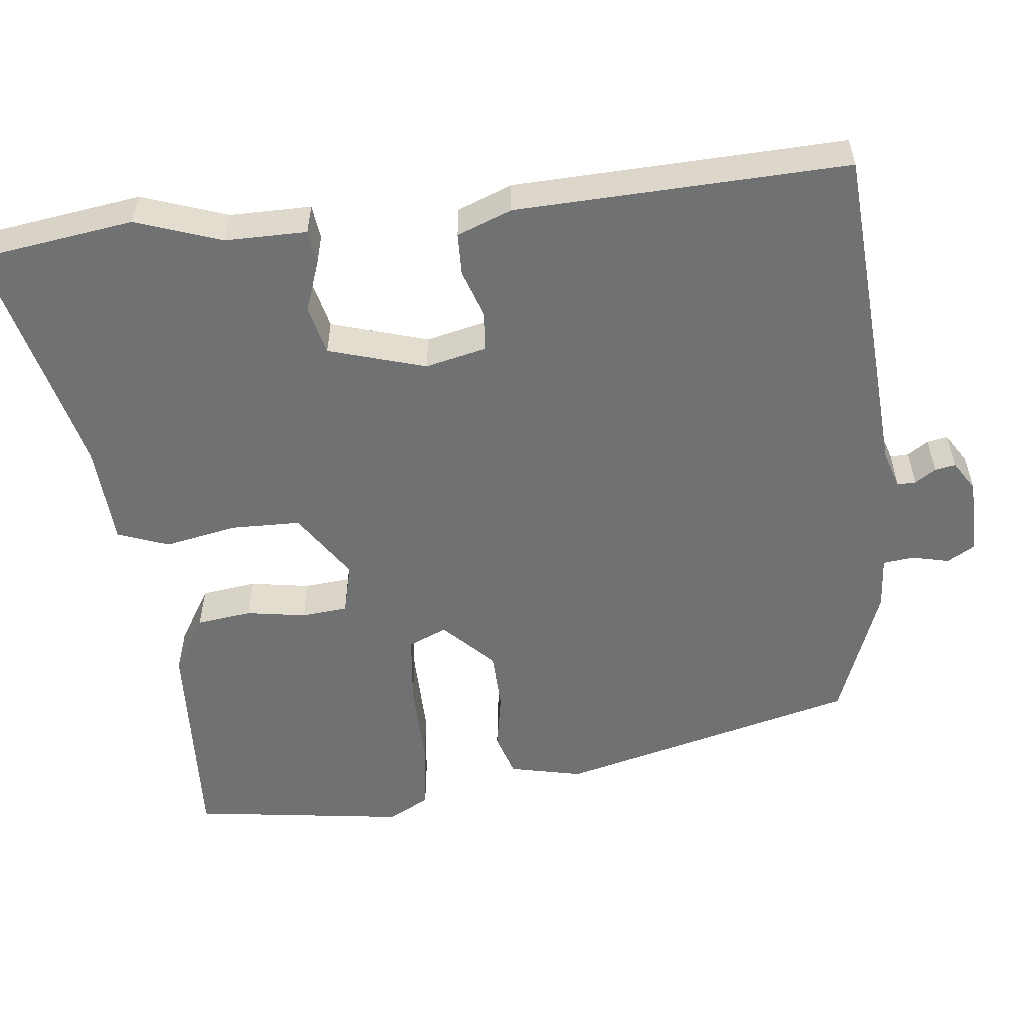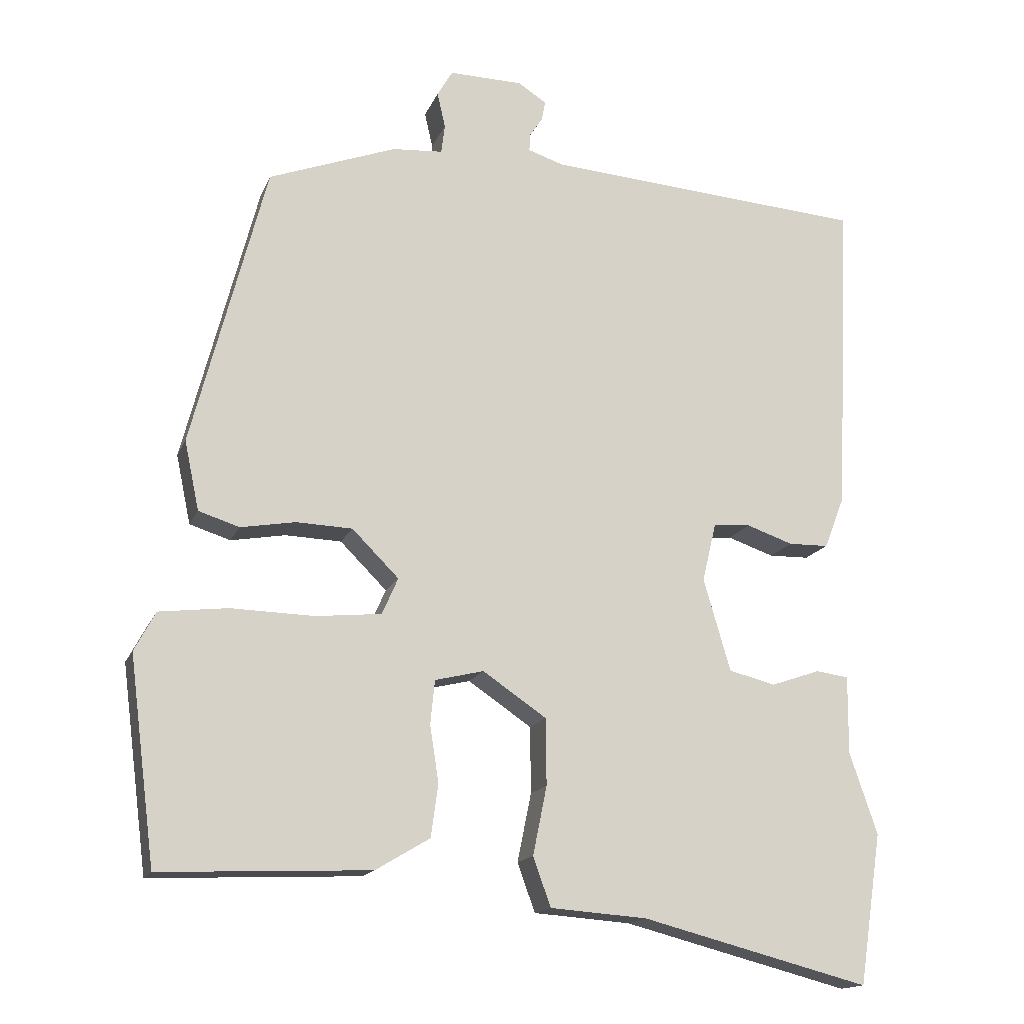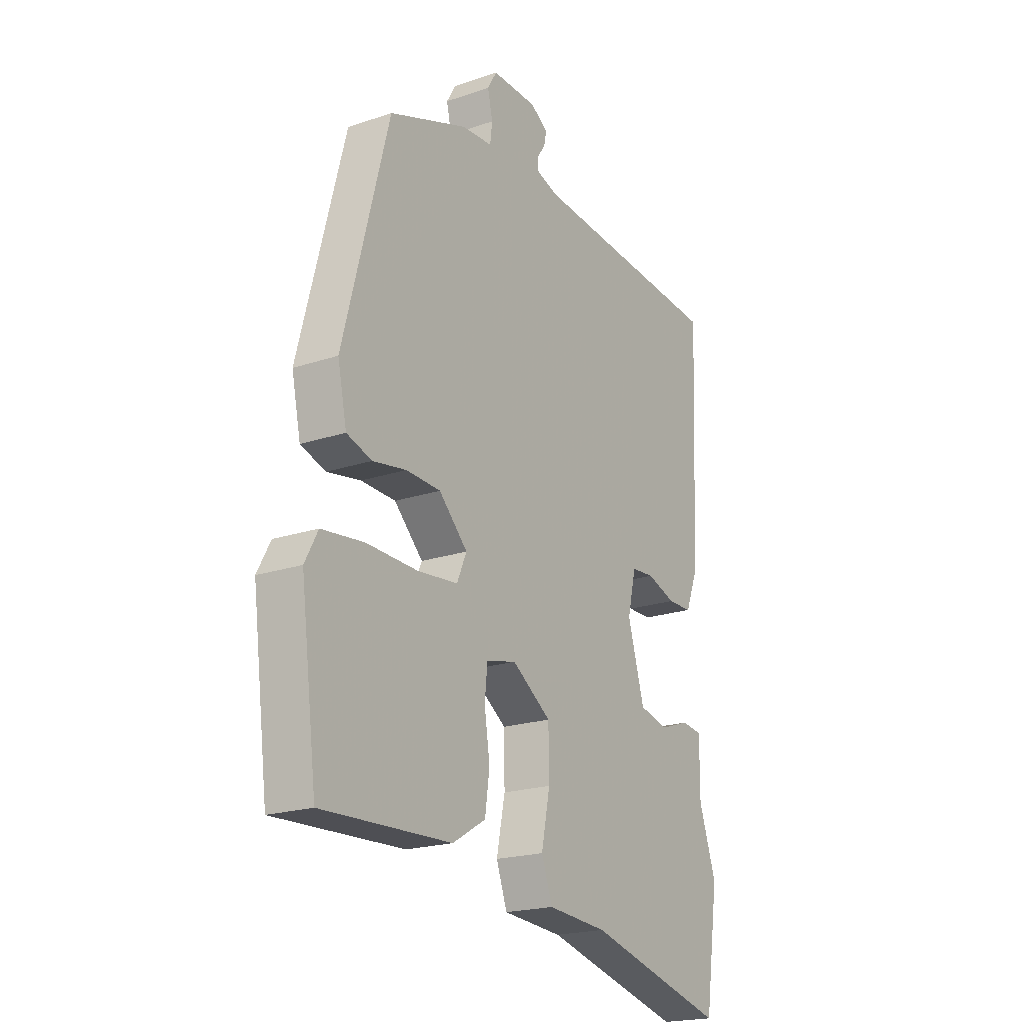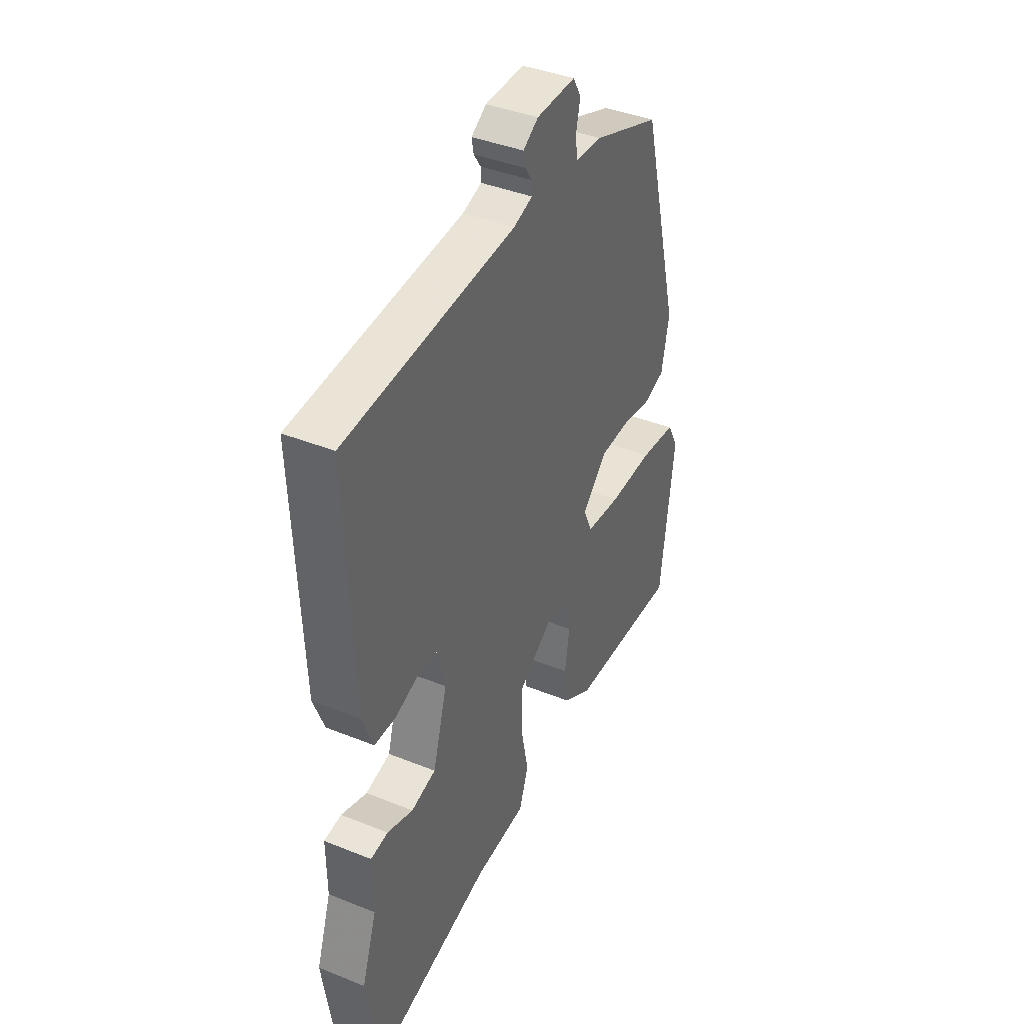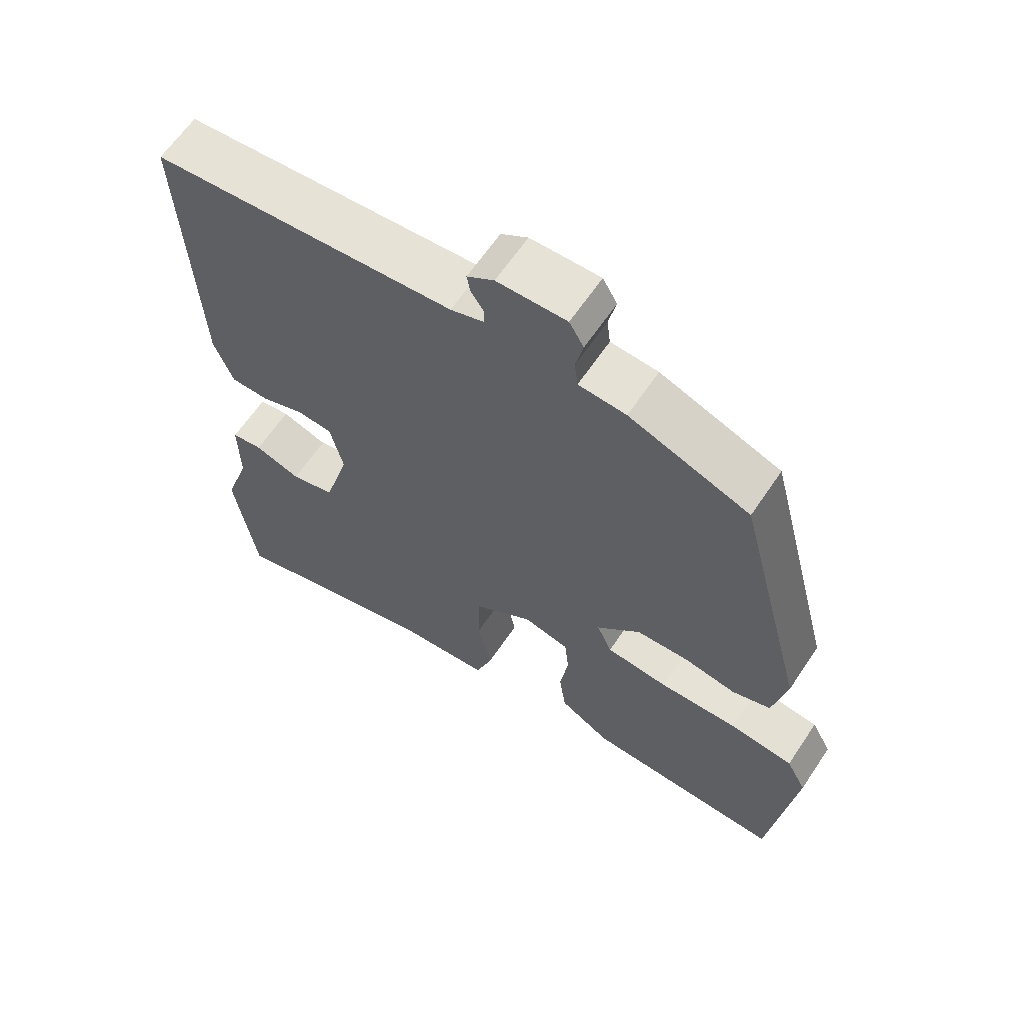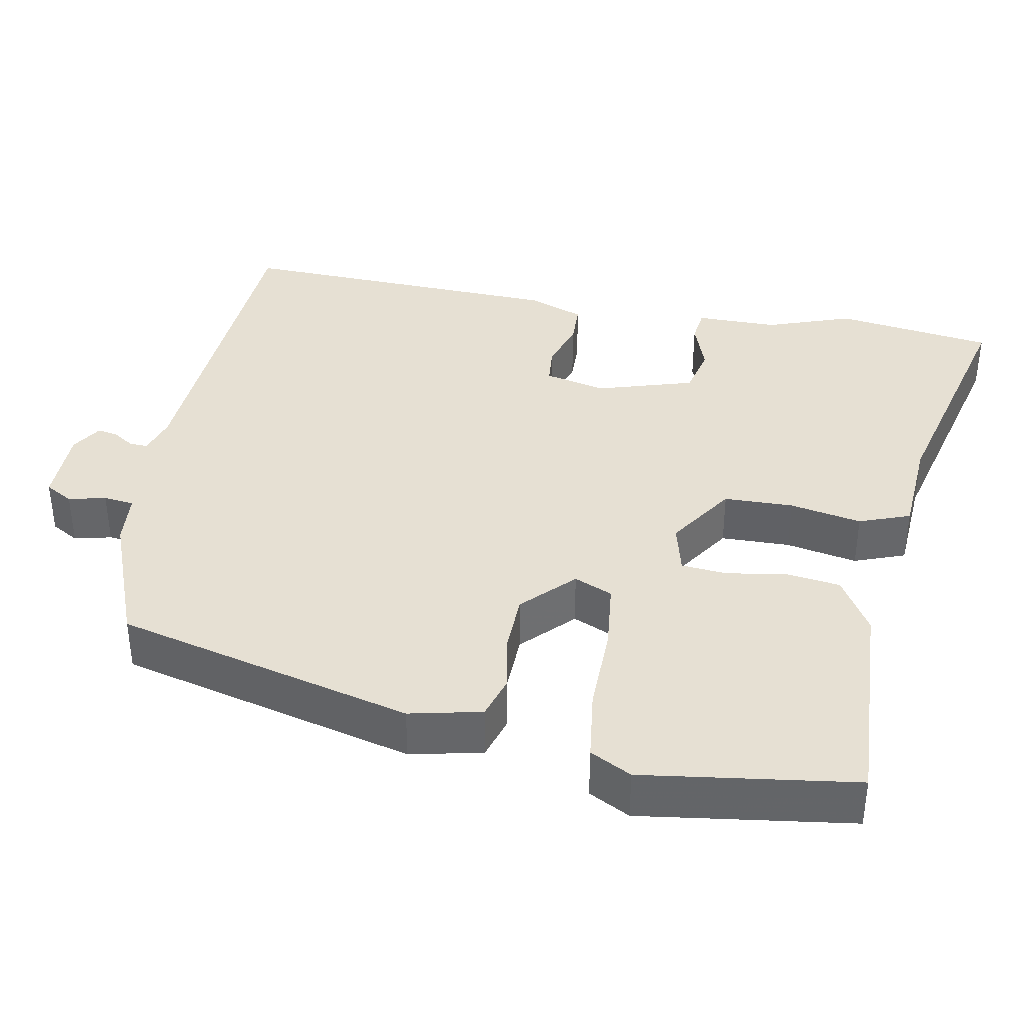
<metadata>
{"format":"obj","ext":"obj","renderer":"f3d","projection":"perspective","resolution":1024,"background":"white","views":[{"elev":-55.2,"azim":-84.1,"up":"+Y"},{"elev":-15.6,"azim":163.1,"up":"+Z"},{"elev":-20.4,"azim":121.7,"up":"+Z"},{"elev":40.2,"azim":-63.6,"up":"+Z"},{"elev":63.0,"azim":33.8,"up":"+Z"},{"elev":38.3,"azim":100.0,"up":"+Y"}]}
</metadata>
<code>
v -0.499 0.07 0.5
v -0.059 0.07 0.533
v -0.01 0.07 0.549
v -0.011 0.07 0.573
v -0.029 0.07 0.6
v -0.034 0.07 0.627
v 0.005 0.07 0.652
v 0.106 0.07 0.654
v 0.127 0.07 0.618
v 0.116 0.07 0.569
v 0.121 0.07 0.529
v 0.19 0.07 0.524
v 0.365 0.07 0.459
v 0.467 0.07 0.069
v 0.447 0.07 -0.026
v 0.391 0.07 -0.044
v 0.316 0.07 -0.031
v 0.239 0.07 -0.034
v 0.175 0.07 -0.098
v 0.197 0.07 -0.148
v 0.287 0.07 -0.157
v 0.401 0.07 -0.154
v 0.495 0.07 -0.165
v 0.524 0.07 -0.219
v 0.488 0.07 -0.499
v 0.201 0.07 -0.487
v 0.127 0.07 -0.443
v 0.117 0.07 -0.371
v 0.129 0.07 -0.293
v 0.123 0.07 -0.233
v 0.056 0.07 -0.217
v -0.031 0.07 -0.276
v -0.032 0.07 -0.367
v -0.013 0.07 -0.461
v -0.037 0.07 -0.528
v -0.17 0.07 -0.538
v -0.482 0.07 -0.619
v -0.513 0.07 -0.413
v -0.475 0.07 -0.301
v -0.476 0.07 -0.194
v -0.431 0.07 -0.188
v -0.364 0.07 -0.211
v -0.3 0.07 -0.195
v -0.263 0.07 -0.068
v -0.282 0.07 0.012
v -0.333 0.07 0.016
v -0.397 0.07 -0.006
v -0.452 0.07 -0.005
v -0.48 0.07 0.067
v -0.499 0 0.5
v -0.059 0 0.533
v -0.01 0 0.549
v -0.011 0 0.573
v -0.029 0 0.6
v -0.034 0 0.627
v 0.005 0 0.652
v 0.106 0 0.654
v 0.127 0 0.618
v 0.116 0 0.569
v 0.121 0 0.529
v 0.19 0 0.524
v 0.365 0 0.459
v 0.467 0 0.069
v 0.447 0 -0.026
v 0.391 0 -0.044
v 0.316 0 -0.031
v 0.239 0 -0.034
v 0.175 0 -0.098
v 0.197 0 -0.148
v 0.287 0 -0.157
v 0.401 0 -0.154
v 0.495 0 -0.165
v 0.524 0 -0.219
v 0.488 0 -0.499
v 0.201 0 -0.487
v 0.127 0 -0.443
v 0.117 0 -0.371
v 0.129 0 -0.293
v 0.123 0 -0.233
v 0.056 0 -0.217
v -0.031 0 -0.276
v -0.032 0 -0.367
v -0.013 0 -0.461
v -0.037 0 -0.528
v -0.17 0 -0.538
v -0.482 0 -0.619
v -0.513 0 -0.413
v -0.475 0 -0.301
v -0.476 0 -0.194
v -0.431 0 -0.188
v -0.364 0 -0.211
v -0.3 0 -0.195
v -0.263 0 -0.068
v -0.282 0 0.012
v -0.333 0 0.016
v -0.397 0 -0.006
v -0.452 0 -0.005
v -0.48 0 0.067
f 46 47 48 49
f 45 46 49 1
f 39 40 41 42
f 39 42 43
f 36 37 38 39
f 36 39 43
f 33 34 35 36
f 32 33 36 43
f 31 32 43 44
f 26 27 28 29
f 26 29 30
f 25 26 30
f 24 25 30
f 21 22 23 24
f 20 21 24 30
f 19 20 30 31
f 14 15 16 17
f 14 17 18
f 11 12 13 14
f 11 14 18
f 7 8 9 10
f 7 10 11
f 4 5 6 7
f 3 4 7 11
f 2 3 11 18
f 45 1 2 18
f 19 31 44 45
f 18 19 45
f 98 97 96 95
f 50 98 95 94
f 91 90 89 88
f 92 91 88
f 88 87 86 85
f 92 88 85
f 85 84 83 82
f 92 85 82 81
f 93 92 81 80
f 78 77 76 75
f 79 78 75
f 79 75 74
f 79 74 73
f 73 72 71 70
f 79 73 70 69
f 80 79 69 68
f 66 65 64 63
f 67 66 63
f 63 62 61 60
f 67 63 60
f 59 58 57 56
f 60 59 56
f 56 55 54 53
f 60 56 53 52
f 67 60 52 51
f 67 51 50 94
f 94 93 80 68
f 94 68 67
f 1 50 51 2
f 2 51 52 3
f 3 52 53 4
f 4 53 54 5
f 5 54 55 6
f 6 55 56 7
f 7 56 57 8
f 8 57 58 9
f 9 58 59 10
f 10 59 60 11
f 11 60 61 12
f 12 61 62 13
f 13 62 63 14
f 14 63 64 15
f 15 64 65 16
f 16 65 66 17
f 17 66 67 18
f 18 67 68 19
f 19 68 69 20
f 20 69 70 21
f 21 70 71 22
f 22 71 72 23
f 23 72 73 24
f 24 73 74 25
f 25 74 75 26
f 26 75 76 27
f 27 76 77 28
f 28 77 78 29
f 29 78 79 30
f 30 79 80 31
f 31 80 81 32
f 32 81 82 33
f 33 82 83 34
f 34 83 84 35
f 35 84 85 36
f 36 85 86 37
f 37 86 87 38
f 38 87 88 39
f 39 88 89 40
f 40 89 90 41
f 41 90 91 42
f 42 91 92 43
f 43 92 93 44
f 44 93 94 45
f 45 94 95 46
f 46 95 96 47
f 47 96 97 48
f 48 97 98 49
f 49 98 50 1

</code>
